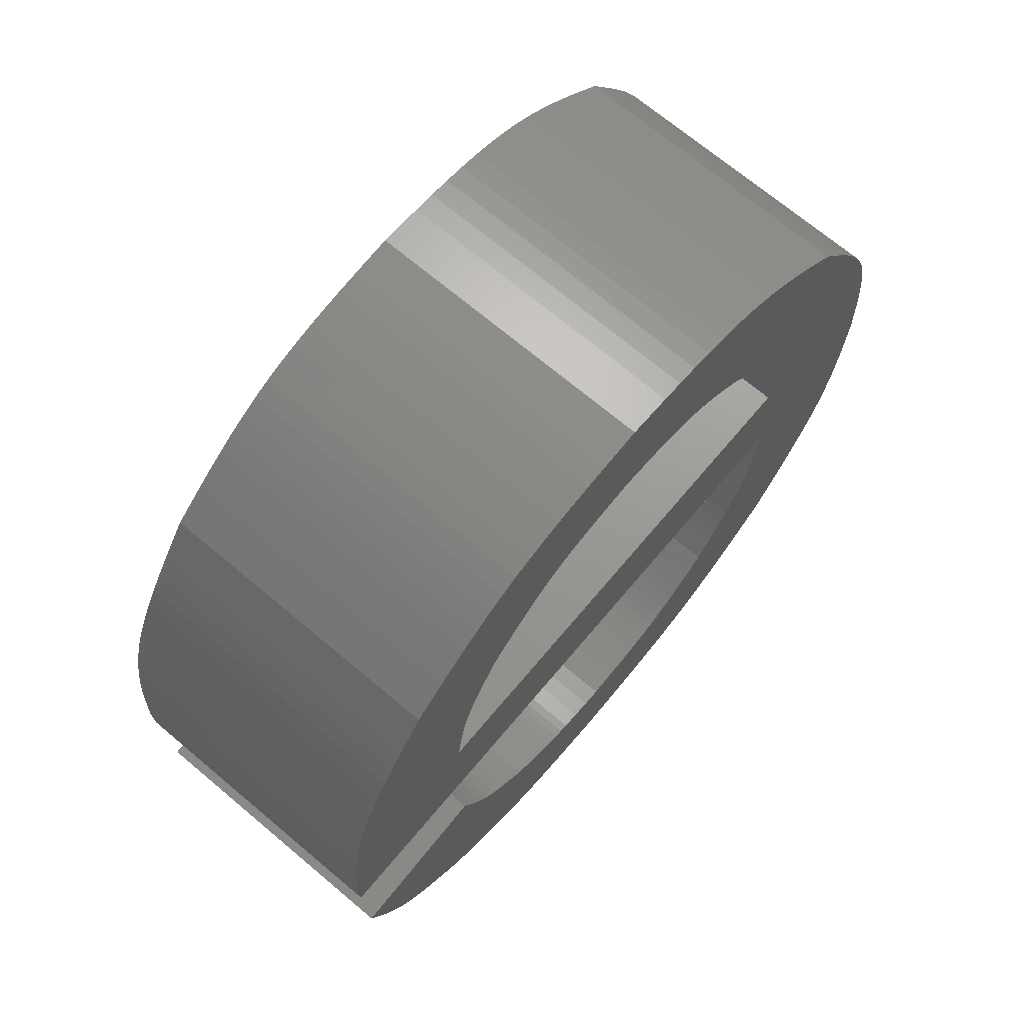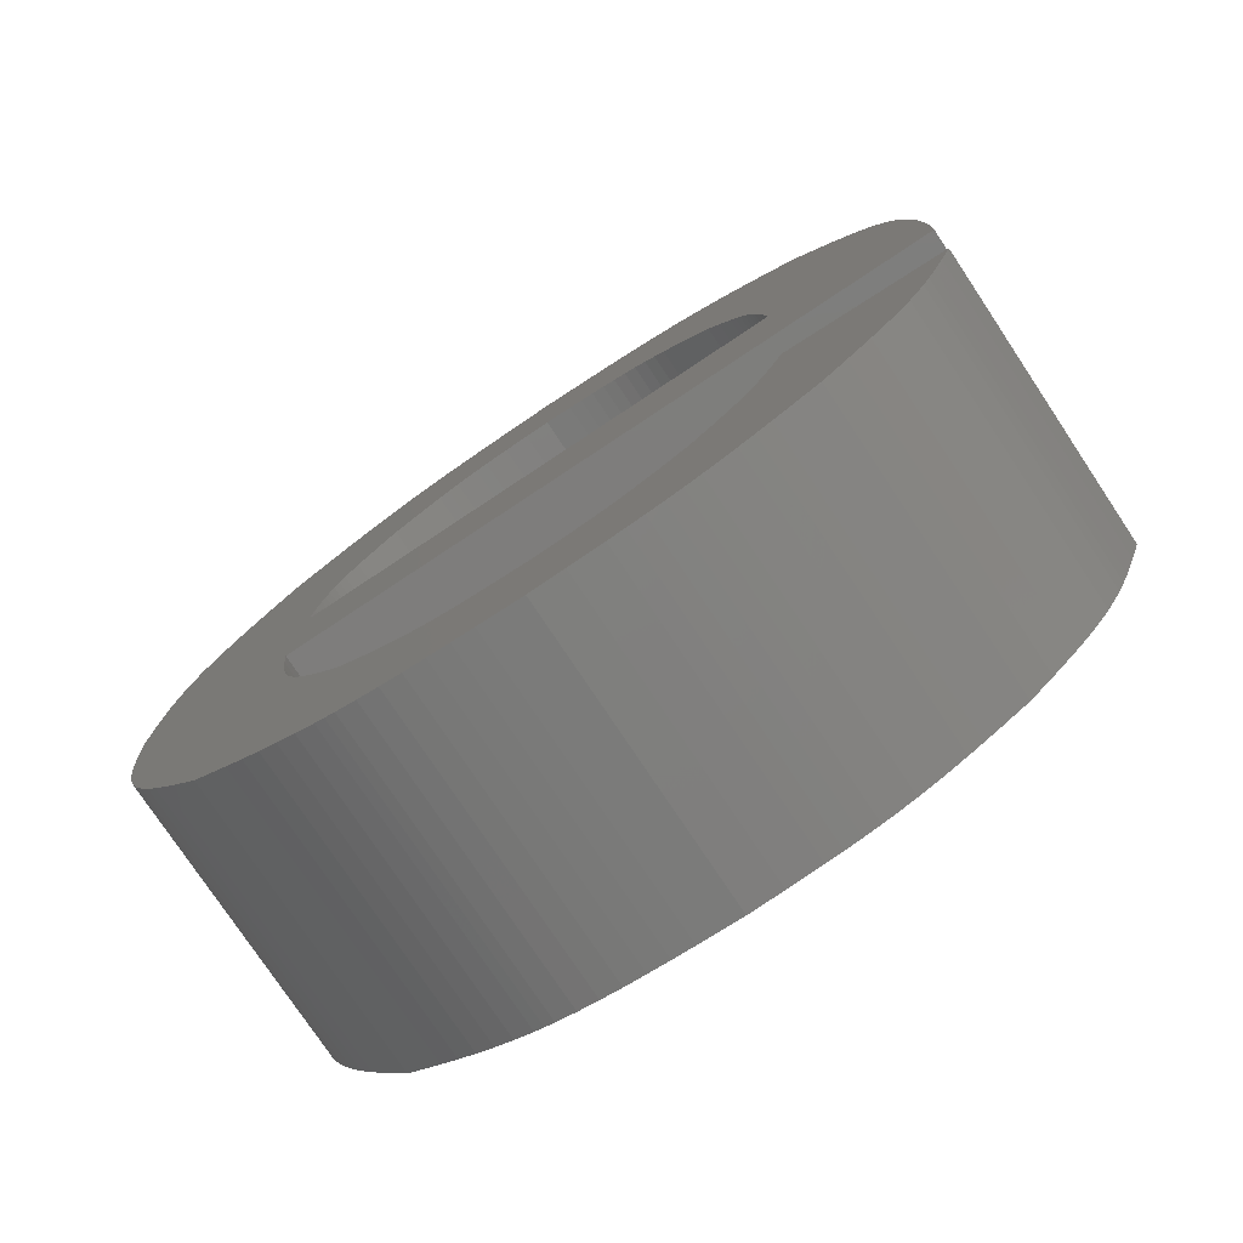
<metadata>
{"format":"stl","ext":"stl","renderer":"f3d","projection":"perspective","resolution":1024,"background":"white","views":[{"elev":70.0,"azim":130.1,"up":"+Y"},{"elev":-77.0,"azim":33.6,"up":"+Y"}]}
</metadata>
<code>
# stl→obj: 424 verts, 848 faces
v 49.55 48.72 0
v 40.87 48.72 0
v 49.55 48.72 5
v 40.87 48.72 5
v 48.56 51.67 0
v 48.77 51.33 0
v 48.56 51.67 5
v 48.77 51.33 5
v 48.96 50.99 0
v 48.96 50.99 5
v 49.05 50.81 0
v 49.05 50.81 5
v 49.14 50.64 0
v 49.14 50.64 5
v 49.21 50.46 0
v 49.21 50.46 5
v 49.28 50.28 0
v 49.28 50.28 5
v 49.33 50.09 0
v 49.33 50.09 5
v 49.38 49.9 0
v 49.38 49.9 5
v 49.45 49.51 0
v 49.45 49.51 5
v 49.51 49.12 0
v 49.51 49.12 5
v 45.29 53.19 0
v 45.77 53.14 0
v 45.29 53.19 5
v 45.77 53.14 5
v 46 53.11 0
v 46 53.11 5
v 46.23 53.08 0
v 46.23 53.08 5
v 46.46 53.03 0
v 46.46 53.03 5
v 46.68 52.97 0
v 46.68 52.97 5
v 46.9 52.9 0
v 46.9 52.9 5
v 47.1 52.81 0
v 47.1 52.81 5
v 47.3 52.71 0
v 47.3 52.71 5
v 47.5 52.59 0
v 47.5 52.59 5
v 47.68 52.46 0
v 47.68 52.46 5
v 47.87 52.31 0
v 47.87 52.31 5
v 48.04 52.16 0
v 48.04 52.16 5
v 48.22 52 0
v 48.22 52 5
v 42.24 51.98 0
v 42.57 52.24 0
v 42.24 51.98 5
v 42.57 52.24 5
v 42.91 52.5 0
v 42.91 52.5 5
v 43.09 52.61 0
v 43.09 52.61 5
v 43.27 52.72 0
v 43.27 52.72 5
v 43.45 52.81 0
v 43.45 52.81 5
v 43.64 52.9 0
v 43.64 52.9 5
v 43.83 52.96 0
v 43.83 52.96 5
v 44.03 53.02 0
v 44.03 53.02 5
v 44.24 53.07 0
v 44.24 53.07 5
v 44.44 53.1 0
v 44.44 53.1 5
v 44.86 53.15 0
v 44.86 53.15 5
v 40.93 49.18 0
v 40.93 49.18 5
v 41 49.63 0
v 41 49.63 5
v 41.05 49.85 0
v 41.05 49.85 5
v 41.1 50.06 0
v 41.1 50.06 5
v 41.17 50.28 0
v 41.17 50.28 5
v 41.25 50.48 0
v 41.25 50.48 5
v 41.34 50.68 0
v 41.34 50.68 5
v 41.44 50.88 0
v 41.44 50.88 5
v 41.56 51.07 0
v 41.56 51.07 5
v 41.68 51.26 0
v 41.68 51.26 5
v 41.95 51.62 0
v 41.95 51.62 5
v 52.25 44.12 0
v 49.52 44.46 0
v 52.25 44.12 5
v 49.52 44.46 5
v 49.86 40.42 0
v 50.28 40.81 0
v 49.86 40.42 5
v 50.28 40.81 5
v 50.68 41.2 0
v 50.68 41.2 5
v 50.87 41.41 0
v 50.87 41.41 5
v 51.05 41.62 0
v 51.05 41.62 5
v 51.22 41.84 0
v 51.22 41.84 5
v 51.37 42.07 0
v 51.37 42.07 5
v 51.51 42.3 0
v 51.51 42.3 5
v 51.64 42.55 0
v 51.64 42.55 5
v 51.76 42.8 0
v 51.76 42.8 5
v 51.87 43.06 0
v 51.87 43.06 5
v 52.07 43.59 0
v 52.07 43.59 5
v 45.41 39.1 0
v 46.01 39.13 0
v 45.41 39.1 5
v 46.01 39.13 5
v 46.6 39.18 0
v 46.6 39.18 5
v 46.89 39.22 0
v 46.89 39.22 5
v 47.18 39.26 0
v 47.18 39.26 5
v 47.47 39.32 0
v 47.47 39.32 5
v 47.75 39.39 0
v 47.75 39.39 5
v 48.02 39.48 0
v 48.02 39.48 5
v 48.3 39.58 0
v 48.3 39.58 5
v 48.56 39.7 0
v 48.56 39.7 5
v 48.83 39.83 0
v 48.83 39.83 5
v 49.09 39.97 0
v 49.09 39.97 5
v 49.35 40.12 0
v 49.35 40.12 5
v 40 41.2 0
v 40.59 40.73 0
v 40 41.2 5
v 40.59 40.73 5
v 40.89 40.5 0
v 40.89 40.5 5
v 41.19 40.28 0
v 41.19 40.28 5
v 41.5 40.07 0
v 41.5 40.07 5
v 41.81 39.88 0
v 41.81 39.88 5
v 42.14 39.72 0
v 42.14 39.72 5
v 42.3 39.64 0
v 42.3 39.64 5
v 42.47 39.58 0
v 42.47 39.58 5
v 42.82 39.46 0
v 42.82 39.46 5
v 43.17 39.37 0
v 43.17 39.37 5
v 43.53 39.29 0
v 43.53 39.29 5
v 43.9 39.24 0
v 43.9 39.24 5
v 44.27 39.19 0
v 44.27 39.19 5
v 44.65 39.16 0
v 44.65 39.16 5
v 38 47.1 0
v 38.04 46.29 0
v 38 47.1 5
v 38.04 46.29 5
v 38.07 45.89 0
v 38.07 45.89 5
v 38.11 45.49 0
v 38.11 45.49 5
v 38.16 45.09 0
v 38.16 45.09 5
v 38.23 44.7 0
v 38.23 44.7 5
v 38.31 44.32 0
v 38.31 44.32 5
v 38.42 43.95 0
v 38.42 43.95 5
v 38.55 43.58 0
v 38.55 43.58 5
v 38.71 43.22 0
v 38.71 43.22 5
v 38.89 42.87 0
v 38.89 42.87 5
v 39.09 42.53 0
v 39.09 42.53 5
v 39.3 42.2 0
v 39.3 42.2 5
v 39.53 41.86 0
v 39.53 41.86 5
v 40.02 53.19 0
v 39.54 52.51 0
v 40.02 53.19 5
v 39.54 52.51 5
v 39.32 52.16 0
v 39.32 52.16 5
v 39.1 51.81 0
v 39.1 51.81 5
v 38.9 51.46 0
v 38.9 51.46 5
v 38.72 51.1 0
v 38.72 51.1 5
v 38.56 50.73 0
v 38.56 50.73 5
v 38.49 50.54 0
v 38.49 50.54 5
v 38.42 50.35 0
v 38.42 50.35 5
v 38.31 49.96 0
v 38.31 49.96 5
v 38.23 49.57 0
v 38.23 49.57 5
v 38.16 49.17 0
v 38.16 49.17 5
v 38.11 48.76 0
v 38.11 48.76 5
v 38.07 48.35 0
v 38.07 48.35 5
v 38.04 47.93 0
v 38.04 47.93 5
v 45.26 55.36 0
v 44.52 55.3 0
v 45.26 55.36 5
v 44.52 55.3 5
v 44.15 55.26 0
v 44.15 55.26 5
v 43.79 55.21 0
v 43.79 55.21 5
v 43.43 55.14 0
v 43.43 55.14 5
v 43.08 55.06 0
v 43.08 55.06 5
v 42.74 54.97 0
v 42.74 54.97 5
v 42.4 54.84 0
v 42.4 54.84 5
v 42.08 54.7 0
v 42.08 54.7 5
v 41.77 54.53 0
v 41.77 54.53 5
v 41.46 54.34 0
v 41.46 54.34 5
v 41.16 54.13 0
v 41.16 54.13 5
v 40.87 53.91 0
v 40.87 53.91 5
v 40.59 53.67 0
v 40.59 53.67 5
v 50.36 53.24 0
v 49.81 53.71 0
v 50.36 53.24 5
v 49.81 53.71 5
v 49.53 53.93 0
v 49.53 53.93 5
v 49.25 54.15 0
v 49.25 54.15 5
v 48.96 54.35 0
v 48.96 54.35 5
v 48.66 54.54 0
v 48.66 54.54 5
v 48.36 54.71 0
v 48.36 54.71 5
v 48.04 54.85 0
v 48.04 54.85 5
v 47.72 54.97 0
v 47.72 54.97 5
v 47.39 55.07 0
v 47.39 55.07 5
v 47.04 55.15 0
v 47.04 55.15 5
v 46.7 55.21 0
v 46.7 55.21 5
v 46.34 55.26 0
v 46.34 55.26 5
v 45.98 55.3 0
v 45.98 55.3 5
v 52.34 47.26 0
v 52.3 48.08 0
v 52.34 47.26 5
v 52.3 48.08 5
v 52.27 48.48 0
v 52.27 48.48 5
v 52.23 48.89 0
v 52.23 48.89 5
v 52.18 49.29 0
v 52.18 49.29 5
v 52.11 49.68 0
v 52.11 49.68 5
v 52.03 50.07 0
v 52.03 50.07 5
v 51.92 50.45 0
v 51.92 50.45 5
v 51.79 50.82 0
v 51.79 50.82 5
v 51.63 51.18 0
v 51.63 51.18 5
v 51.45 51.53 0
v 51.45 51.53 5
v 51.26 51.88 0
v 51.26 51.88 5
v 51.05 52.23 0
v 51.05 52.23 5
v 50.82 52.56 0
v 50.82 52.56 5
v 52.32 46.56 0
v 52.33 46.73 0
v 52.32 46.56 5
v 52.33 46.73 5
v 52.33 46.91 0
v 52.33 46.91 5
v 52.34 47.08 0
v 52.34 47.08 5
v 40.72 46.56 0
v 40.72 46.56 5
v 42.17 42.63 0
v 41.86 43.07 0
v 42.17 42.63 5
v 41.86 43.07 5
v 41.71 43.29 0
v 41.71 43.29 5
v 41.56 43.52 0
v 41.56 43.52 5
v 41.43 43.74 0
v 41.43 43.74 5
v 41.3 43.98 0
v 41.3 43.98 5
v 41.19 44.21 0
v 41.19 44.21 5
v 41.09 44.46 0
v 41.09 44.46 5
v 41.01 44.71 0
v 41.01 44.71 5
v 40.95 44.96 0
v 40.95 44.96 5
v 40.89 45.22 0
v 40.89 45.22 5
v 40.85 45.48 0
v 40.85 45.48 5
v 40.78 46.02 0
v 40.78 46.02 5
v 45.42 41.27 0
v 44.96 41.31 0
v 45.42 41.27 5
v 44.96 41.31 5
v 44.51 41.37 0
v 44.51 41.37 5
v 44.29 41.41 0
v 44.29 41.41 5
v 44.07 41.46 0
v 44.07 41.46 5
v 43.86 41.53 0
v 43.86 41.53 5
v 43.65 41.6 0
v 43.65 41.6 5
v 43.45 41.7 0
v 43.45 41.7 5
v 43.26 41.8 0
v 43.26 41.8 5
v 43.07 41.92 0
v 43.07 41.92 5
v 42.88 42.05 0
v 42.88 42.05 5
v 42.52 42.33 0
v 42.52 42.33 5
v 47.9 42.03 0
v 47.61 41.86 0
v 47.9 42.03 5
v 47.61 41.86 5
v 47.32 41.7 0
v 47.32 41.7 5
v 47.03 41.56 0
v 47.03 41.56 5
v 46.88 41.5 0
v 46.88 41.5 5
v 46.72 41.45 0
v 46.72 41.45 5
v 46.57 41.4 0
v 46.57 41.4 5
v 46.41 41.37 0
v 46.41 41.37 5
v 46.09 41.32 0
v 46.09 41.32 5
v 45.76 41.29 0
v 45.76 41.29 5
v 49.39 44.11 0
v 49.39 44.11 5
v 49.24 43.77 0
v 49.24 43.77 5
v 49.08 43.44 0
v 49.08 43.44 5
v 48.99 43.28 0
v 48.99 43.28 5
v 48.89 43.12 0
v 48.89 43.12 5
v 48.79 42.97 0
v 48.79 42.97 5
v 48.67 42.83 0
v 48.67 42.83 5
v 48.43 42.55 0
v 48.43 42.55 5
v 48.17 42.29 0
v 48.17 42.29 5
f 1 2 3
f 3 2 4
f 5 6 7
f 7 6 8
f 8 6 9
f 8 9 10
f 10 9 11
f 10 11 12
f 12 11 13
f 12 13 14
f 14 13 15
f 14 15 16
f 16 15 17
f 16 17 18
f 18 17 19
f 18 19 20
f 20 19 21
f 20 21 22
f 22 21 23
f 22 23 24
f 24 23 25
f 24 25 26
f 26 25 1
f 26 1 3
f 27 28 29
f 29 28 30
f 30 28 31
f 30 31 32
f 32 31 33
f 32 33 34
f 34 33 35
f 34 35 36
f 36 35 37
f 36 37 38
f 38 37 39
f 38 39 40
f 40 39 41
f 40 41 42
f 42 41 43
f 42 43 44
f 44 43 45
f 44 45 46
f 46 45 47
f 46 47 48
f 48 47 49
f 48 49 50
f 50 49 51
f 50 51 52
f 52 51 53
f 52 53 54
f 54 53 5
f 54 5 7
f 55 56 57
f 57 56 58
f 58 56 59
f 58 59 60
f 60 59 61
f 60 61 62
f 62 61 63
f 62 63 64
f 64 63 65
f 64 65 66
f 66 65 67
f 66 67 68
f 68 67 69
f 68 69 70
f 70 69 71
f 70 71 72
f 72 71 73
f 72 73 74
f 74 73 75
f 74 75 76
f 76 75 77
f 76 77 78
f 78 77 27
f 78 27 29
f 2 79 4
f 4 79 80
f 80 79 81
f 80 81 82
f 82 81 83
f 82 83 84
f 84 83 85
f 84 85 86
f 86 85 87
f 86 87 88
f 88 87 89
f 88 89 90
f 90 89 91
f 90 91 92
f 92 91 93
f 92 93 94
f 94 93 95
f 94 95 96
f 96 95 97
f 96 97 98
f 98 97 99
f 98 99 100
f 100 99 55
f 100 55 57
f 101 102 103
f 103 102 104
f 105 106 107
f 107 106 108
f 108 106 109
f 108 109 110
f 110 109 111
f 110 111 112
f 112 111 113
f 112 113 114
f 114 113 115
f 114 115 116
f 116 115 117
f 116 117 118
f 118 117 119
f 118 119 120
f 120 119 121
f 120 121 122
f 122 121 123
f 122 123 124
f 124 123 125
f 124 125 126
f 126 125 127
f 126 127 128
f 128 127 101
f 128 101 103
f 129 130 131
f 131 130 132
f 132 130 133
f 132 133 134
f 134 133 135
f 134 135 136
f 136 135 137
f 136 137 138
f 138 137 139
f 138 139 140
f 140 139 141
f 140 141 142
f 142 141 143
f 142 143 144
f 144 143 145
f 144 145 146
f 146 145 147
f 146 147 148
f 148 147 149
f 148 149 150
f 150 149 151
f 150 151 152
f 152 151 153
f 152 153 154
f 154 153 105
f 154 105 107
f 155 156 157
f 157 156 158
f 158 156 159
f 158 159 160
f 160 159 161
f 160 161 162
f 162 161 163
f 162 163 164
f 164 163 165
f 164 165 166
f 166 165 167
f 166 167 168
f 168 167 169
f 168 169 170
f 170 169 171
f 170 171 172
f 172 171 173
f 172 173 174
f 174 173 175
f 174 175 176
f 176 175 177
f 176 177 178
f 178 177 179
f 178 179 180
f 180 179 181
f 180 181 182
f 182 181 183
f 182 183 184
f 184 183 129
f 184 129 131
f 185 186 187
f 187 186 188
f 188 186 189
f 188 189 190
f 190 189 191
f 190 191 192
f 192 191 193
f 192 193 194
f 194 193 195
f 194 195 196
f 196 195 197
f 196 197 198
f 198 197 199
f 198 199 200
f 200 199 201
f 200 201 202
f 202 201 203
f 202 203 204
f 204 203 205
f 204 205 206
f 206 205 207
f 206 207 208
f 208 207 209
f 208 209 210
f 210 209 211
f 210 211 212
f 212 211 155
f 212 155 157
f 213 214 215
f 215 214 216
f 216 214 217
f 216 217 218
f 218 217 219
f 218 219 220
f 220 219 221
f 220 221 222
f 222 221 223
f 222 223 224
f 224 223 225
f 224 225 226
f 226 225 227
f 226 227 228
f 228 227 229
f 228 229 230
f 230 229 231
f 230 231 232
f 232 231 233
f 232 233 234
f 234 233 235
f 234 235 236
f 236 235 237
f 236 237 238
f 238 237 239
f 238 239 240
f 240 239 241
f 240 241 242
f 242 241 185
f 242 185 187
f 243 244 245
f 245 244 246
f 246 244 247
f 246 247 248
f 248 247 249
f 248 249 250
f 250 249 251
f 250 251 252
f 252 251 253
f 252 253 254
f 254 253 255
f 254 255 256
f 256 255 257
f 256 257 258
f 258 257 259
f 258 259 260
f 260 259 261
f 260 261 262
f 262 261 263
f 262 263 264
f 264 263 265
f 264 265 266
f 266 265 267
f 266 267 268
f 268 267 269
f 268 269 270
f 270 269 213
f 270 213 215
f 271 272 273
f 273 272 274
f 274 272 275
f 274 275 276
f 276 275 277
f 276 277 278
f 278 277 279
f 278 279 280
f 280 279 281
f 280 281 282
f 282 281 283
f 282 283 284
f 284 283 285
f 284 285 286
f 286 285 287
f 286 287 288
f 288 287 289
f 288 289 290
f 290 289 291
f 290 291 292
f 292 291 293
f 292 293 294
f 294 293 295
f 294 295 296
f 296 295 297
f 296 297 298
f 298 297 243
f 298 243 245
f 299 300 301
f 301 300 302
f 302 300 303
f 302 303 304
f 304 303 305
f 304 305 306
f 306 305 307
f 306 307 308
f 308 307 309
f 308 309 310
f 310 309 311
f 310 311 312
f 312 311 313
f 312 313 314
f 314 313 315
f 314 315 316
f 316 315 317
f 316 317 318
f 318 317 319
f 318 319 320
f 320 319 321
f 320 321 322
f 322 321 323
f 322 323 324
f 324 323 325
f 324 325 326
f 326 325 271
f 326 271 273
f 327 328 329
f 329 328 330
f 330 328 331
f 330 331 332
f 332 331 333
f 332 333 334
f 334 333 299
f 334 299 301
f 335 327 336
f 336 327 329
f 337 338 339
f 339 338 340
f 340 338 341
f 340 341 342
f 342 341 343
f 342 343 344
f 344 343 345
f 344 345 346
f 346 345 347
f 346 347 348
f 348 347 349
f 348 349 350
f 350 349 351
f 350 351 352
f 352 351 353
f 352 353 354
f 354 353 355
f 354 355 356
f 356 355 357
f 356 357 358
f 358 357 359
f 358 359 360
f 360 359 361
f 360 361 362
f 362 361 335
f 362 335 336
f 363 364 365
f 365 364 366
f 366 364 367
f 366 367 368
f 368 367 369
f 368 369 370
f 370 369 371
f 370 371 372
f 372 371 373
f 372 373 374
f 374 373 375
f 374 375 376
f 376 375 377
f 376 377 378
f 378 377 379
f 378 379 380
f 380 379 381
f 380 381 382
f 382 381 383
f 382 383 384
f 384 383 385
f 384 385 386
f 386 385 337
f 386 337 339
f 387 388 389
f 389 388 390
f 390 388 391
f 390 391 392
f 392 391 393
f 392 393 394
f 394 393 395
f 394 395 396
f 396 395 397
f 396 397 398
f 398 397 399
f 398 399 400
f 400 399 401
f 400 401 402
f 402 401 403
f 402 403 404
f 404 403 405
f 404 405 406
f 406 405 363
f 406 363 365
f 102 407 104
f 104 407 408
f 408 407 409
f 408 409 410
f 410 409 411
f 410 411 412
f 412 411 413
f 412 413 414
f 414 413 415
f 414 415 416
f 416 415 417
f 416 417 418
f 418 417 419
f 418 419 420
f 420 419 421
f 420 421 422
f 422 421 423
f 422 423 424
f 424 423 387
f 424 387 389
f 408 126 104
f 104 126 128
f 104 128 103
f 410 122 408
f 408 122 124
f 408 124 126
f 412 118 410
f 410 118 120
f 410 120 122
f 414 114 412
f 412 114 116
f 412 116 118
f 114 414 112
f 112 414 416
f 112 416 110
f 110 416 418
f 110 418 420
f 420 422 110
f 110 422 424
f 110 424 389
f 389 390 110
f 110 390 392
f 110 392 394
f 394 396 110
f 110 396 398
f 110 398 400
f 400 402 110
f 110 402 404
f 110 404 406
f 406 365 110
f 110 365 108
f 108 365 107
f 107 365 154
f 154 365 152
f 152 365 150
f 150 365 148
f 148 365 146
f 146 365 144
f 144 365 142
f 142 365 140
f 140 365 138
f 138 365 136
f 136 365 134
f 134 365 132
f 132 365 131
f 131 365 366
f 131 366 184
f 184 366 368
f 184 368 182
f 182 368 370
f 182 370 180
f 180 370 372
f 180 372 178
f 178 372 374
f 178 374 176
f 176 374 376
f 176 376 174
f 174 376 378
f 174 378 172
f 172 378 380
f 172 380 170
f 170 380 382
f 170 382 168
f 168 382 166
f 166 382 384
f 166 384 164
f 164 384 386
f 164 386 162
f 162 386 339
f 162 339 160
f 160 339 158
f 158 339 340
f 158 340 157
f 157 340 342
f 157 342 212
f 212 342 344
f 212 344 346
f 212 346 210
f 210 346 348
f 210 348 208
f 208 348 350
f 208 350 206
f 206 350 352
f 206 352 204
f 204 352 354
f 204 354 202
f 202 354 200
f 200 354 356
f 200 356 198
f 198 356 358
f 198 358 196
f 196 358 360
f 196 360 194
f 194 360 192
f 192 360 362
f 192 362 190
f 190 362 336
f 190 336 188
f 188 336 187
f 187 336 242
f 242 336 4
f 242 4 240
f 240 4 238
f 238 4 236
f 236 4 234
f 234 4 80
f 234 80 232
f 232 80 82
f 232 82 230
f 230 82 228
f 228 82 226
f 226 82 84
f 226 84 224
f 224 84 86
f 224 86 222
f 222 86 88
f 222 88 220
f 220 88 90
f 220 90 218
f 218 90 92
f 218 92 94
f 4 336 3
f 3 336 329
f 3 329 330
f 330 332 3
f 3 332 334
f 3 334 301
f 301 302 3
f 3 302 304
f 3 304 306
f 306 308 3
f 3 308 26
f 26 308 310
f 26 310 312
f 26 312 24
f 24 312 314
f 24 314 22
f 22 314 316
f 22 316 318
f 320 18 318
f 318 18 20
f 318 20 22
f 18 320 16
f 16 320 322
f 16 322 14
f 14 322 324
f 14 324 12
f 12 324 10
f 10 324 326
f 10 326 8
f 8 326 273
f 8 273 7
f 7 273 274
f 7 274 54
f 54 274 276
f 54 276 52
f 52 276 278
f 52 278 50
f 50 278 280
f 50 280 48
f 48 280 282
f 48 282 46
f 46 282 284
f 46 284 44
f 44 284 286
f 44 286 42
f 42 286 288
f 42 288 40
f 40 288 290
f 40 290 38
f 38 290 292
f 38 292 36
f 36 292 294
f 36 294 34
f 34 294 296
f 34 296 32
f 32 296 298
f 32 298 30
f 30 298 29
f 29 298 245
f 29 245 78
f 78 245 246
f 78 246 76
f 76 246 248
f 76 248 74
f 74 248 250
f 74 250 72
f 72 250 252
f 72 252 70
f 70 252 254
f 70 254 68
f 68 254 66
f 66 254 256
f 66 256 64
f 64 256 258
f 64 258 62
f 62 258 260
f 62 260 60
f 60 260 262
f 60 262 58
f 58 262 264
f 58 264 266
f 58 266 57
f 57 266 268
f 57 268 270
f 57 270 100
f 100 270 215
f 100 215 98
f 98 215 216
f 98 216 96
f 96 216 94
f 94 216 218
f 388 387 109
f 109 387 423
f 109 423 421
f 421 419 109
f 109 419 417
f 109 417 415
f 109 415 111
f 111 415 413
f 111 413 113
f 113 413 411
f 113 411 115
f 115 411 117
f 117 411 409
f 117 409 119
f 119 409 121
f 121 409 407
f 121 407 123
f 123 407 125
f 125 407 102
f 125 102 127
f 127 102 101
f 106 401 109
f 109 401 399
f 109 399 397
f 105 363 106
f 106 363 405
f 106 405 403
f 105 153 363
f 363 153 151
f 363 151 149
f 149 147 363
f 363 147 145
f 363 145 143
f 143 141 363
f 363 141 139
f 363 139 137
f 137 135 363
f 363 135 133
f 363 133 130
f 130 129 363
f 363 129 364
f 364 129 183
f 364 183 367
f 367 183 181
f 367 181 369
f 369 181 179
f 369 179 371
f 371 179 177
f 371 177 373
f 373 177 175
f 373 175 375
f 375 175 173
f 375 173 377
f 377 173 171
f 377 171 379
f 379 171 169
f 379 169 381
f 381 169 167
f 381 167 165
f 381 165 383
f 383 165 163
f 383 163 385
f 385 163 161
f 385 161 337
f 337 161 159
f 337 159 156
f 337 156 338
f 338 156 155
f 338 155 341
f 341 155 211
f 341 211 343
f 343 211 345
f 345 211 209
f 345 209 347
f 347 209 207
f 347 207 349
f 349 207 205
f 349 205 351
f 351 205 203
f 351 203 353
f 353 203 201
f 353 201 199
f 353 199 355
f 355 199 197
f 355 197 357
f 357 197 195
f 357 195 359
f 359 195 193
f 359 193 191
f 359 191 361
f 361 191 189
f 361 189 335
f 335 189 186
f 335 186 185
f 185 241 335
f 335 241 2
f 335 2 1
f 241 239 2
f 2 239 237
f 2 237 235
f 235 233 2
f 2 233 79
f 79 233 231
f 79 231 81
f 81 231 229
f 81 229 227
f 227 225 81
f 81 225 83
f 83 225 223
f 83 223 85
f 85 223 221
f 85 221 87
f 87 221 219
f 87 219 89
f 89 219 217
f 89 217 91
f 91 217 93
f 93 217 214
f 93 214 95
f 95 214 97
f 97 214 213
f 97 213 99
f 99 213 269
f 99 269 55
f 55 269 267
f 55 267 265
f 55 265 56
f 56 265 263
f 56 263 261
f 56 261 59
f 59 261 259
f 59 259 61
f 61 259 257
f 61 257 63
f 63 257 255
f 63 255 65
f 65 255 253
f 65 253 67
f 67 253 69
f 69 253 251
f 69 251 71
f 71 251 249
f 71 249 73
f 73 249 247
f 73 247 75
f 75 247 244
f 75 244 77
f 77 244 243
f 77 243 27
f 27 243 297
f 27 297 28
f 28 297 31
f 31 297 295
f 31 295 33
f 33 295 293
f 33 293 35
f 35 293 291
f 35 291 37
f 37 291 289
f 37 289 39
f 39 289 287
f 39 287 41
f 41 287 285
f 41 285 43
f 43 285 283
f 43 283 45
f 45 283 281
f 45 281 47
f 47 281 279
f 47 279 49
f 49 279 277
f 49 277 51
f 51 277 275
f 51 275 53
f 53 275 272
f 53 272 5
f 5 272 271
f 5 271 6
f 6 271 325
f 6 325 9
f 9 325 323
f 9 323 11
f 11 323 13
f 13 323 321
f 13 321 15
f 15 321 319
f 15 319 17
f 17 319 317
f 17 317 19
f 19 317 21
f 21 317 315
f 21 315 313
f 21 313 23
f 23 313 311
f 23 311 25
f 25 311 309
f 25 309 307
f 25 307 1
f 1 307 305
f 1 305 303
f 303 300 1
f 1 300 299
f 1 299 333
f 333 331 1
f 1 331 328
f 1 328 327
f 327 335 1
f 403 401 106
f 397 395 109
f 109 395 393
f 109 393 391
f 391 388 109

</code>
